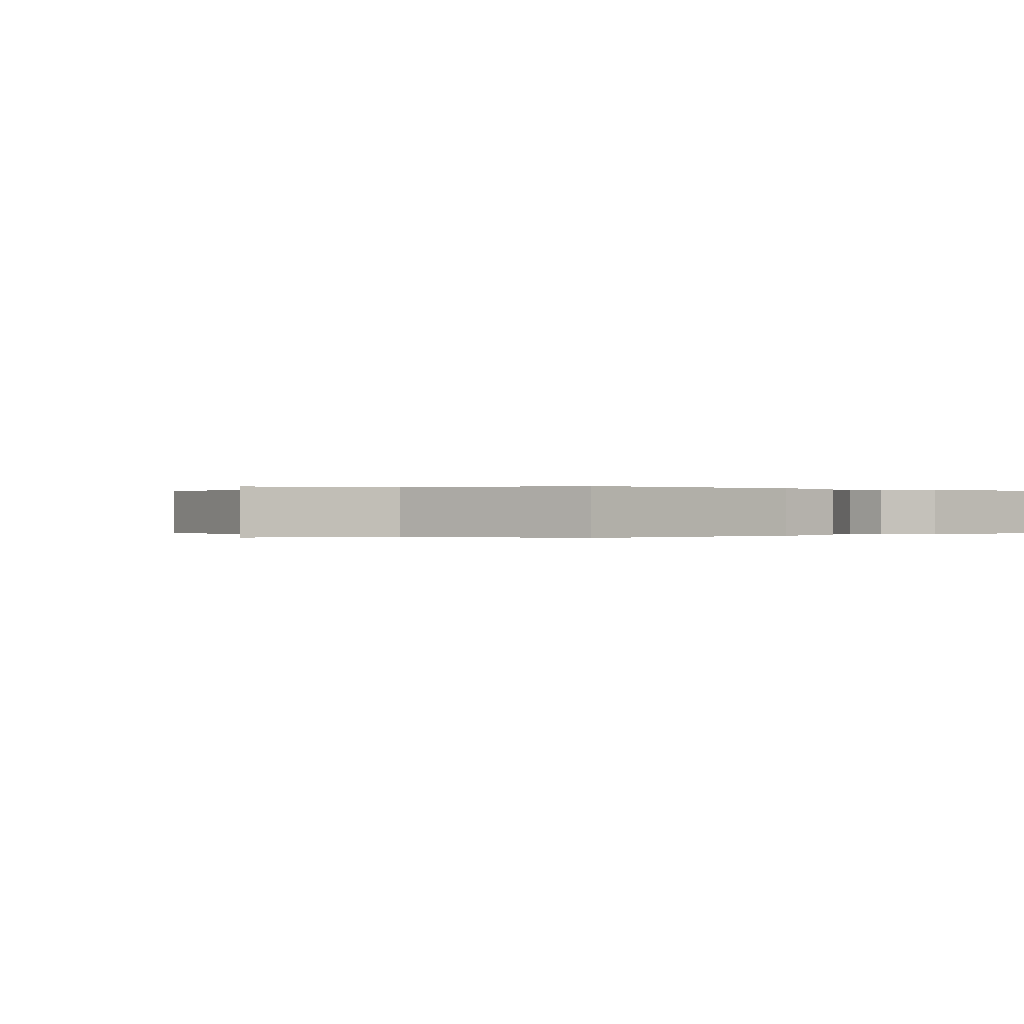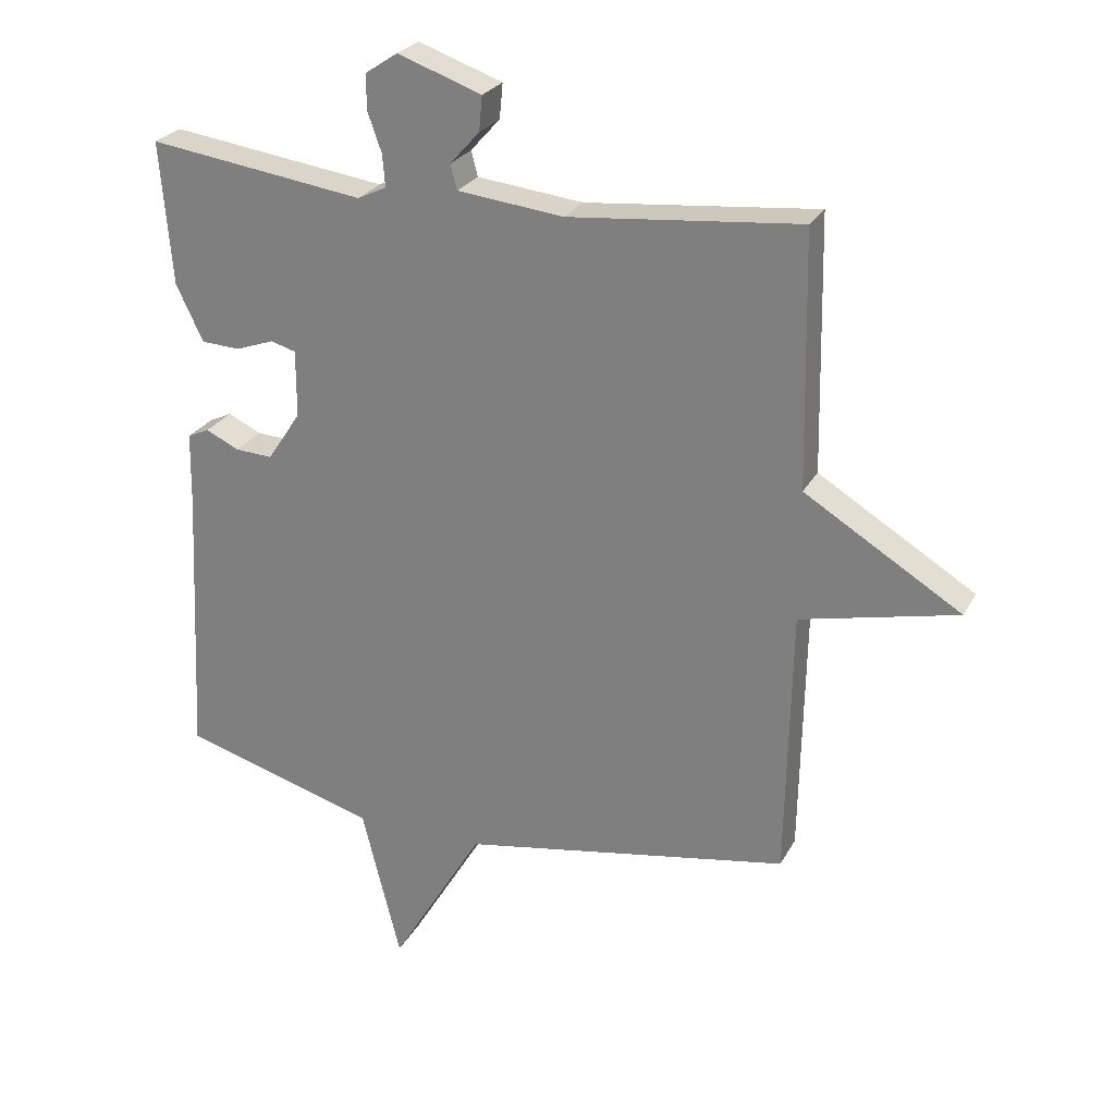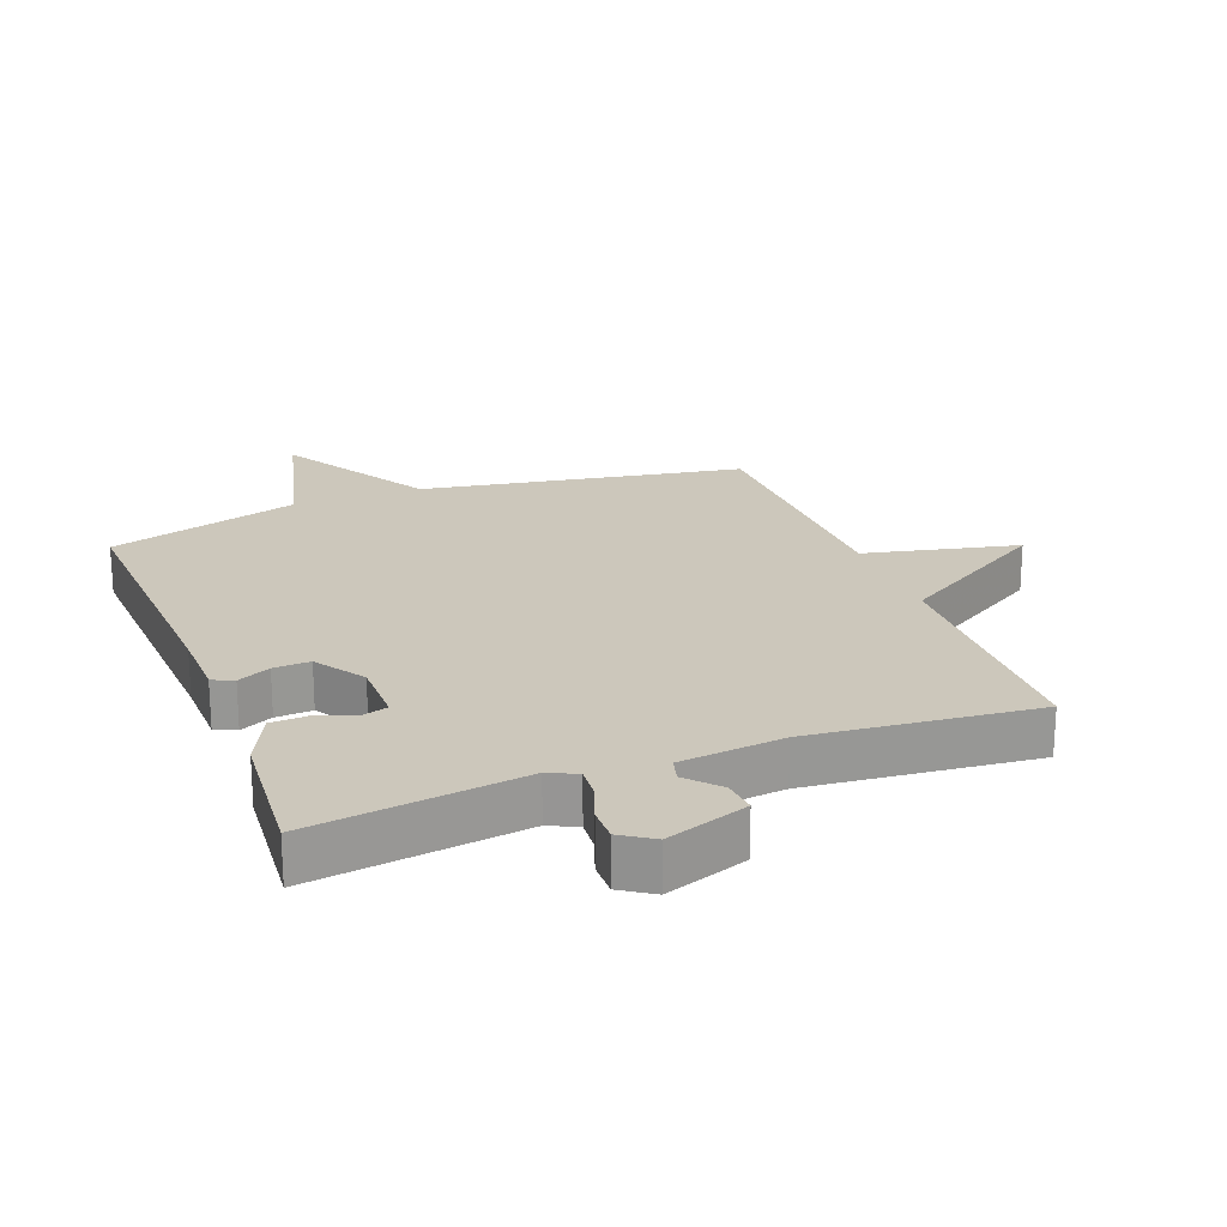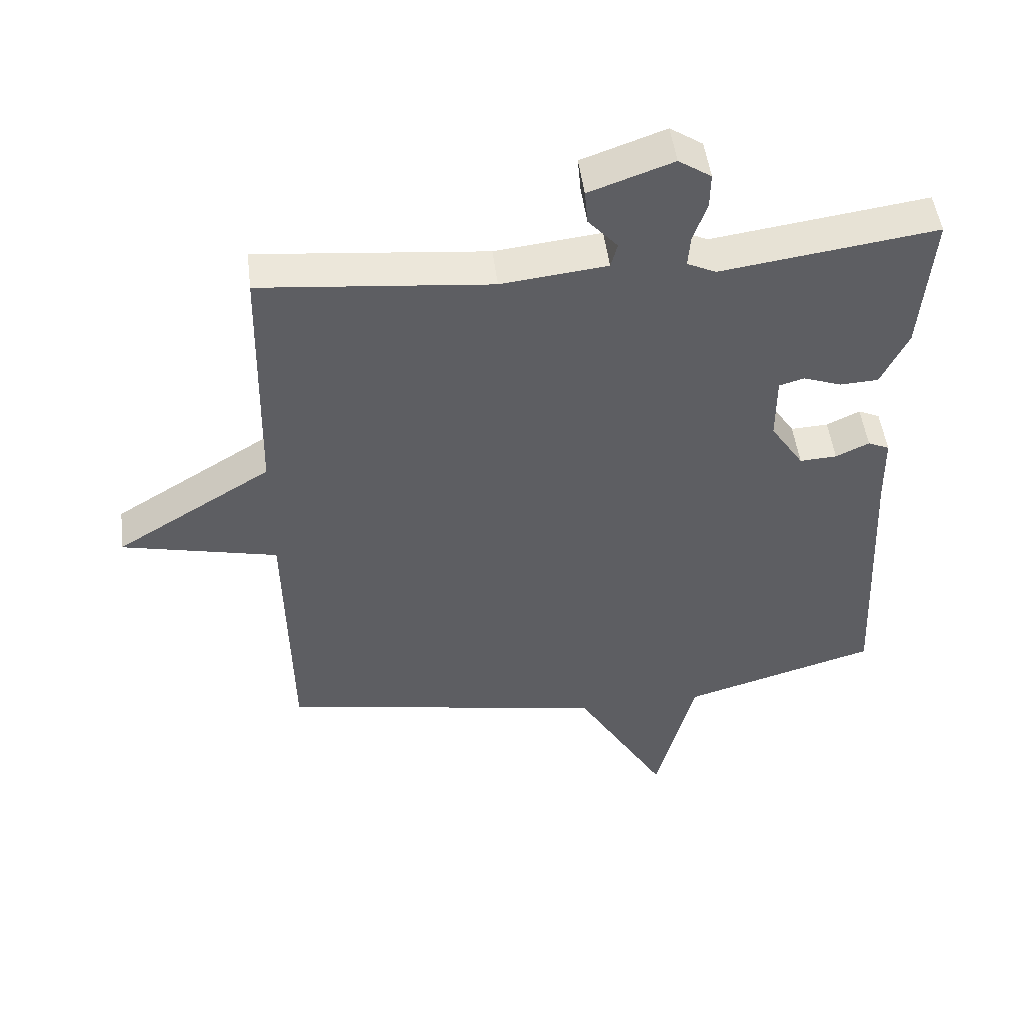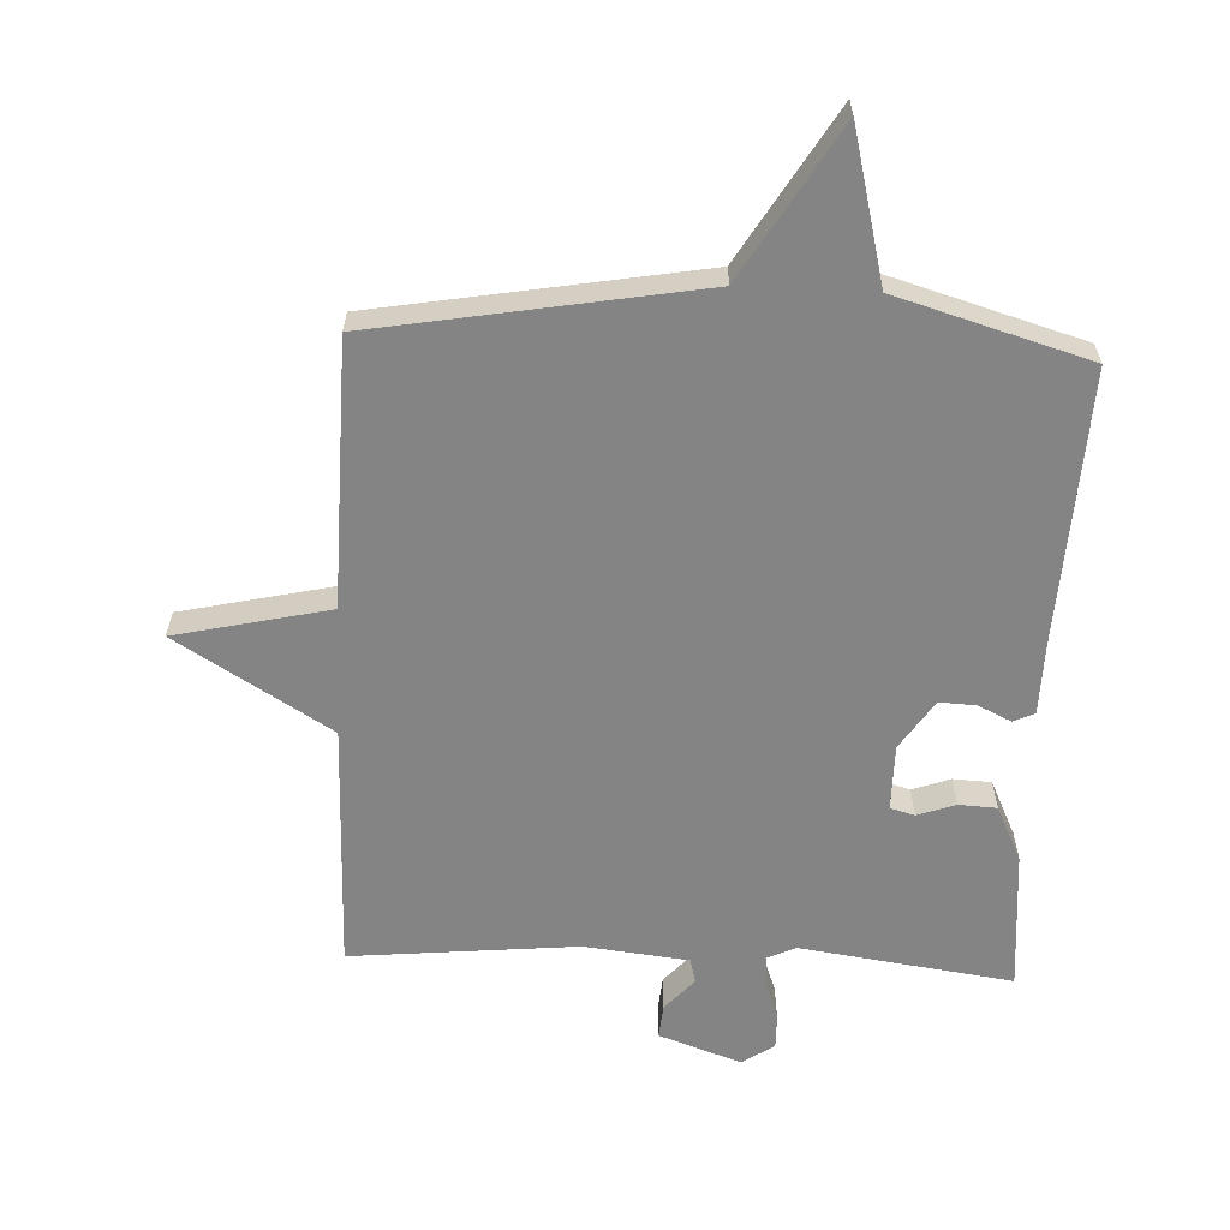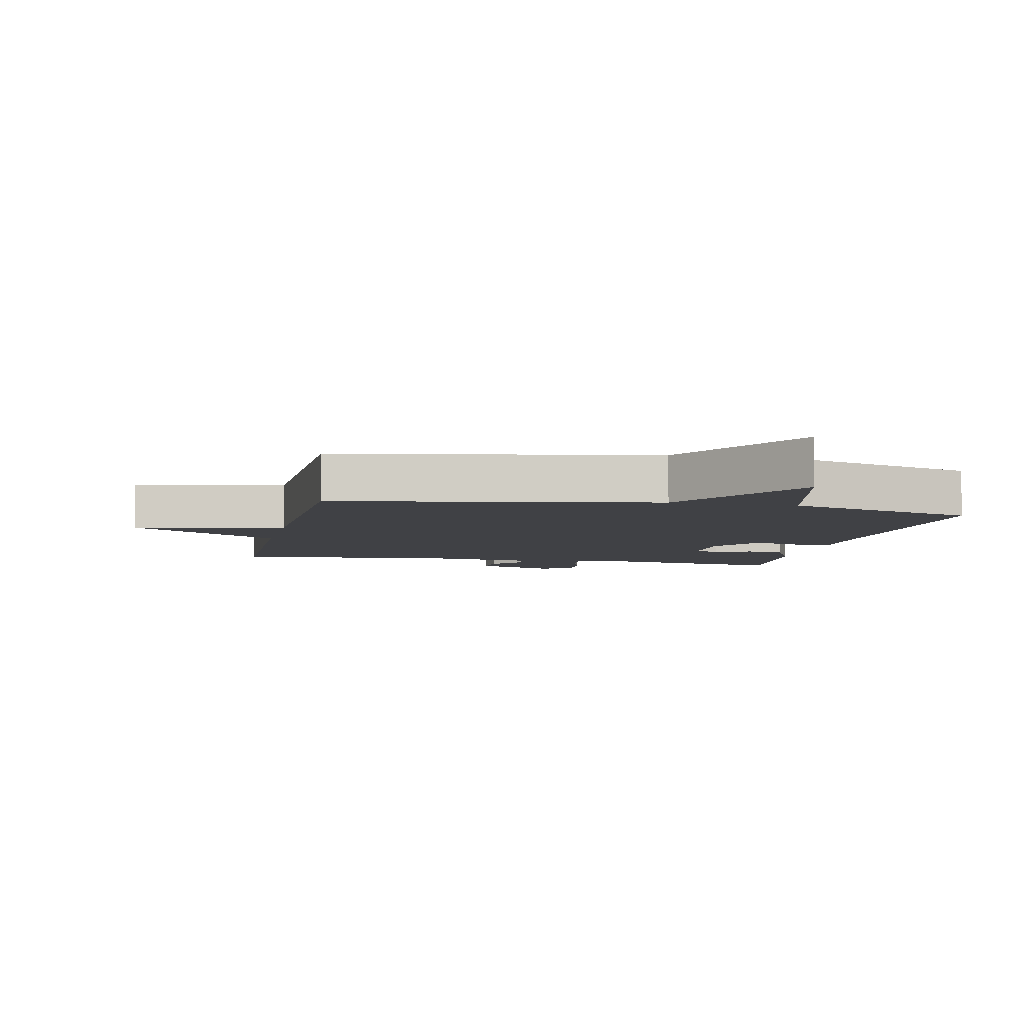
<metadata>
{"format":"obj","ext":"obj","renderer":"f3d","projection":"perspective","resolution":1024,"background":"white","views":[{"elev":0.0,"azim":-132.3,"up":"+Y"},{"elev":25.7,"azim":22.7,"up":"+Z"},{"elev":21.7,"azim":-20.9,"up":"+Y"},{"elev":49.1,"azim":173.0,"up":"+Z"},{"elev":-61.5,"azim":177.4,"up":"+Y"},{"elev":-5.9,"azim":167.9,"up":"+Y"}]}
</metadata>
<code>
v -0.5 0.07 -0.5
v -0.479 0.07 -0.075
v -0.477 0.07 0.036
v -0.444 0.07 0.051
v -0.393 0.07 0.027
v -0.336 0.07 0.024
v -0.285 0.07 0.101
v -0.285 0.07 0.203
v -0.323 0.07 0.214
v -0.382 0.07 0.193
v -0.441 0.07 0.196
v -0.482 0.07 0.282
v -0.5 0.07 0.5
v -0.17 0.07 0.454
v -0.126 0.07 0.475
v -0.13 0.07 0.524
v -0.151 0.07 0.583
v -0.152 0.07 0.637
v -0.102 0.07 0.67
v 0.026 0.07 0.625
v 0.021 0.07 0.572
v -0.024 0.07 0.522
v -0.014 0.07 0.484
v 0.148 0.07 0.466
v 0.5 0.07 0.5
v 0.508 0.07 0.113
v 0.747 0.07 -0.033
v 0.508 0.07 -0.087
v 0.5 0.07 -0.5
v -0.002 0.07 -0.587
v -0.143 0.07 -0.822
v -0.202 0.07 -0.587
v -0.5 0 -0.5
v -0.479 0 -0.075
v -0.477 0 0.036
v -0.444 0 0.051
v -0.393 0 0.027
v -0.336 0 0.024
v -0.285 0 0.101
v -0.285 0 0.203
v -0.323 0 0.214
v -0.382 0 0.193
v -0.441 0 0.196
v -0.482 0 0.282
v -0.5 0 0.5
v -0.17 0 0.454
v -0.126 0 0.475
v -0.13 0 0.524
v -0.151 0 0.583
v -0.152 0 0.637
v -0.102 0 0.67
v 0.026 0 0.625
v 0.021 0 0.572
v -0.024 0 0.522
v -0.014 0 0.484
v 0.148 0 0.466
v 0.5 0 0.5
v 0.508 0 0.113
v 0.747 0 -0.033
v 0.508 0 -0.087
v 0.5 0 -0.5
v -0.002 0 -0.587
v -0.143 0 -0.822
v -0.202 0 -0.587
f 30 31 32
f 32 1 2
f 30 32 2
f 29 30 2
f 28 29 2
f 26 27 28 2
f 24 25 26
f 23 24 26
f 20 21 22
f 19 20 22
f 18 19 22
f 17 18 22
f 16 17 22
f 15 16 22 23
f 14 15 23 26
f 12 13 14
f 11 12 14
f 10 11 14
f 9 10 14
f 8 9 14 26
f 2 3 4 5
f 2 5 6
f 26 2 6
f 7 8 26
f 6 7 26
f 64 63 62
f 34 33 64
f 34 64 62
f 34 62 61
f 34 61 60
f 34 60 59 58
f 58 57 56
f 58 56 55
f 54 53 52
f 54 52 51
f 54 51 50
f 54 50 49
f 54 49 48
f 55 54 48 47
f 58 55 47 46
f 46 45 44
f 46 44 43
f 46 43 42
f 46 42 41
f 58 46 41 40
f 37 36 35 34
f 38 37 34
f 38 34 58
f 58 40 39
f 58 39 38
f 1 33 34 2
f 2 34 35 3
f 3 35 36 4
f 4 36 37 5
f 5 37 38 6
f 6 38 39 7
f 7 39 40 8
f 8 40 41 9
f 9 41 42 10
f 10 42 43 11
f 11 43 44 12
f 12 44 45 13
f 13 45 46 14
f 14 46 47 15
f 15 47 48 16
f 16 48 49 17
f 17 49 50 18
f 18 50 51 19
f 19 51 52 20
f 20 52 53 21
f 21 53 54 22
f 22 54 55 23
f 23 55 56 24
f 24 56 57 25
f 25 57 58 26
f 26 58 59 27
f 27 59 60 28
f 28 60 61 29
f 29 61 62 30
f 30 62 63 31
f 31 63 64 32
f 32 64 33 1

</code>
